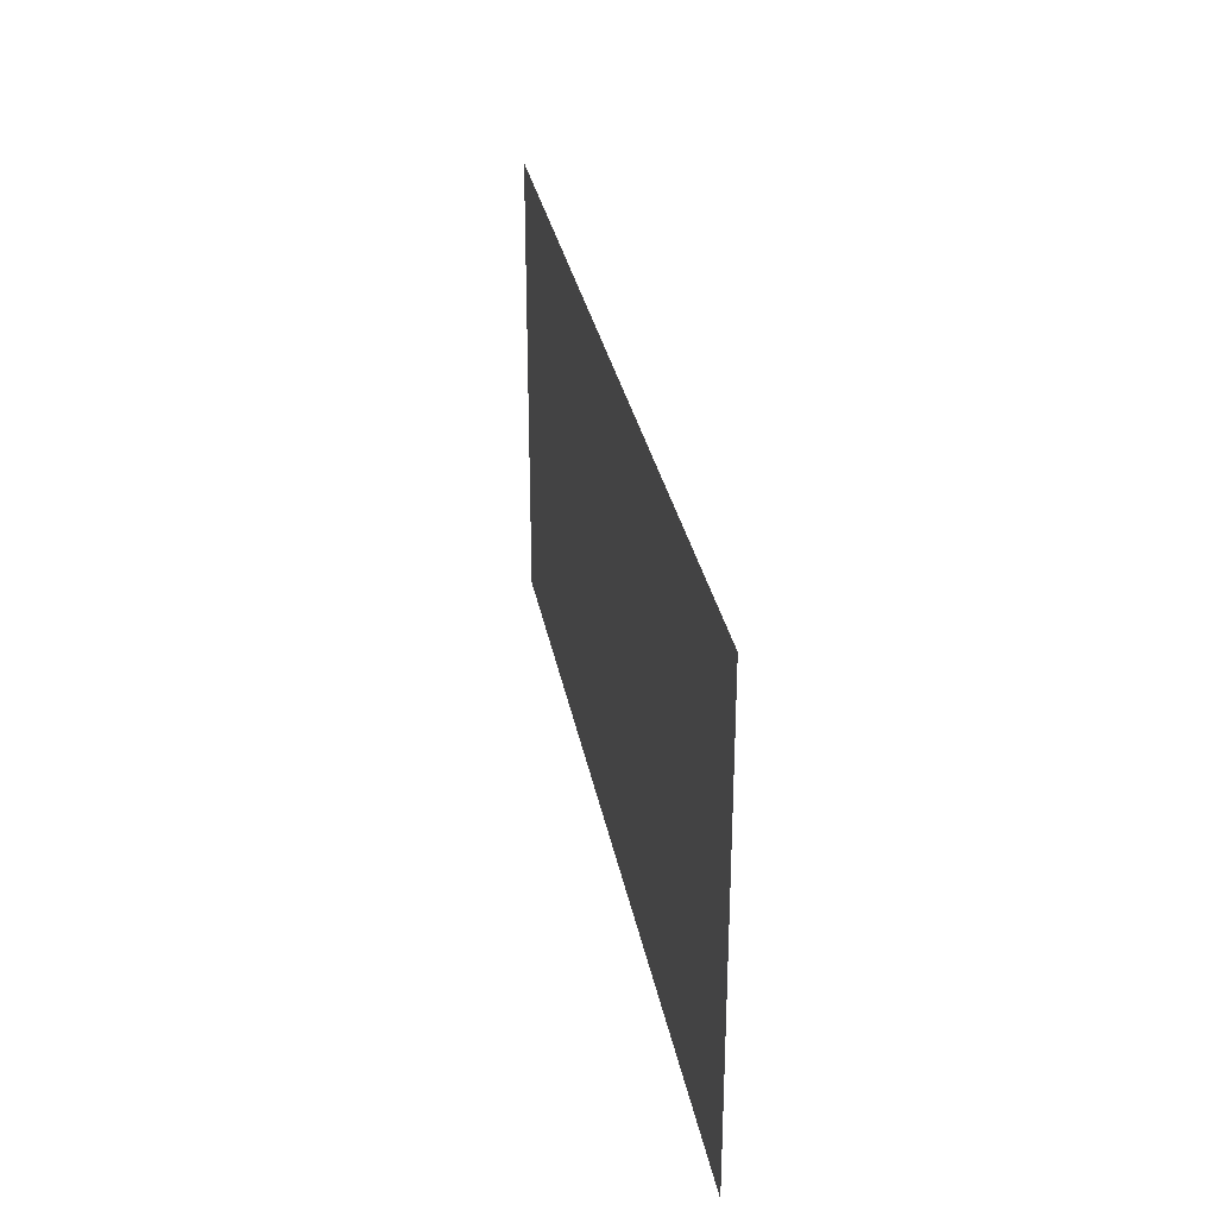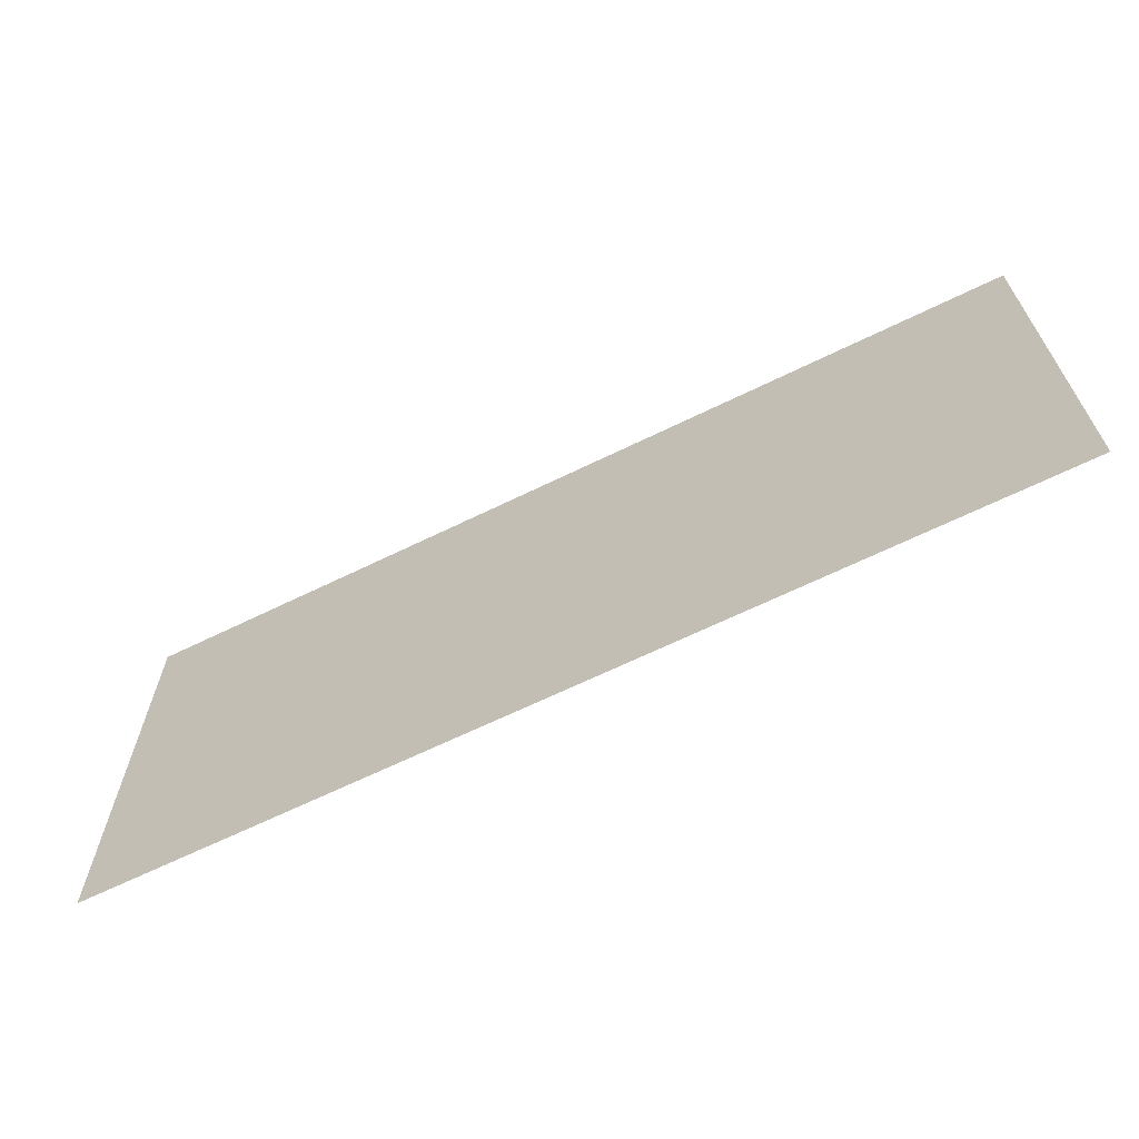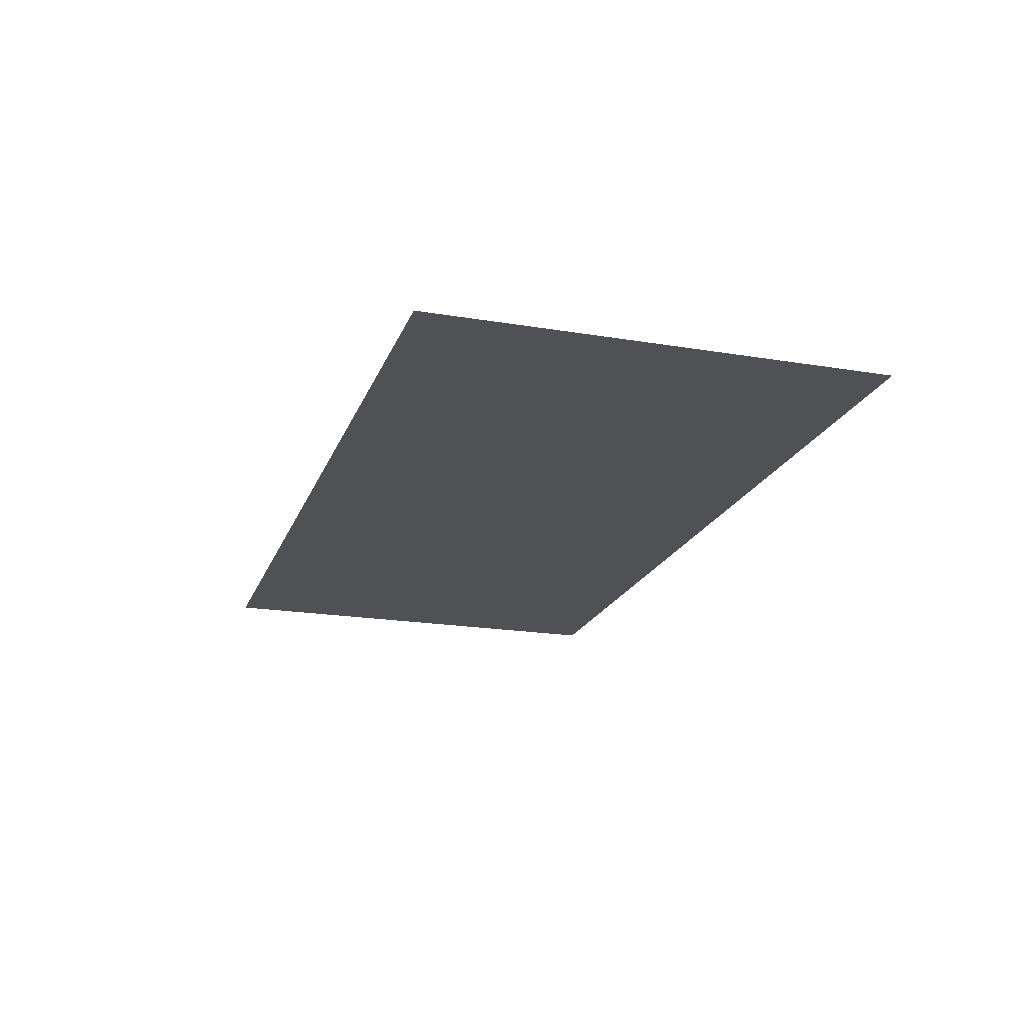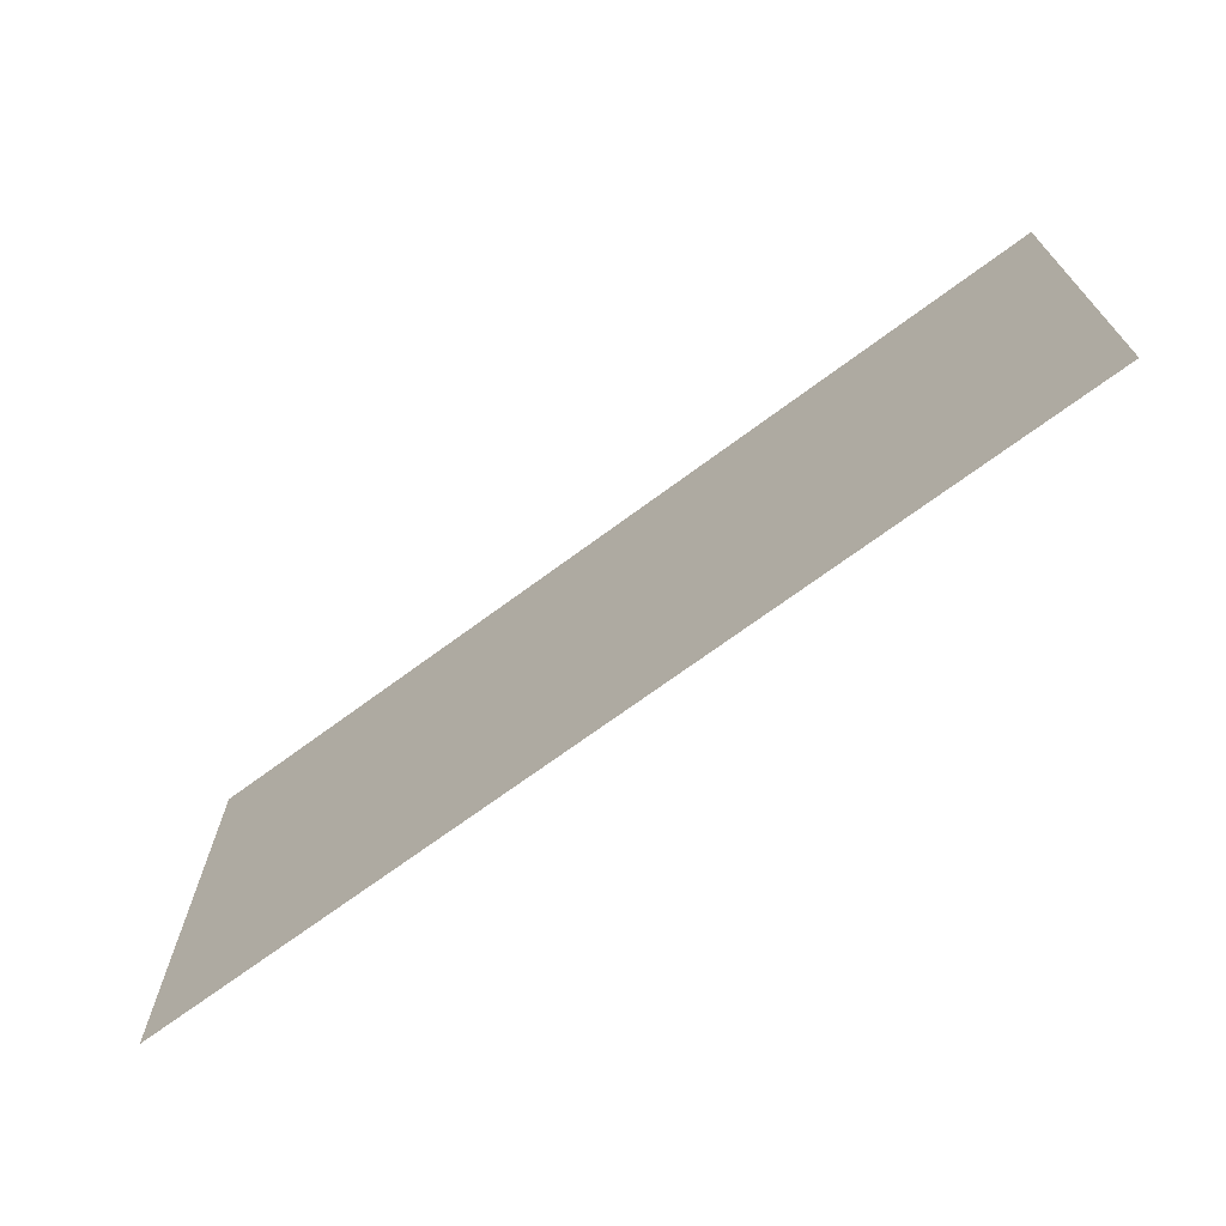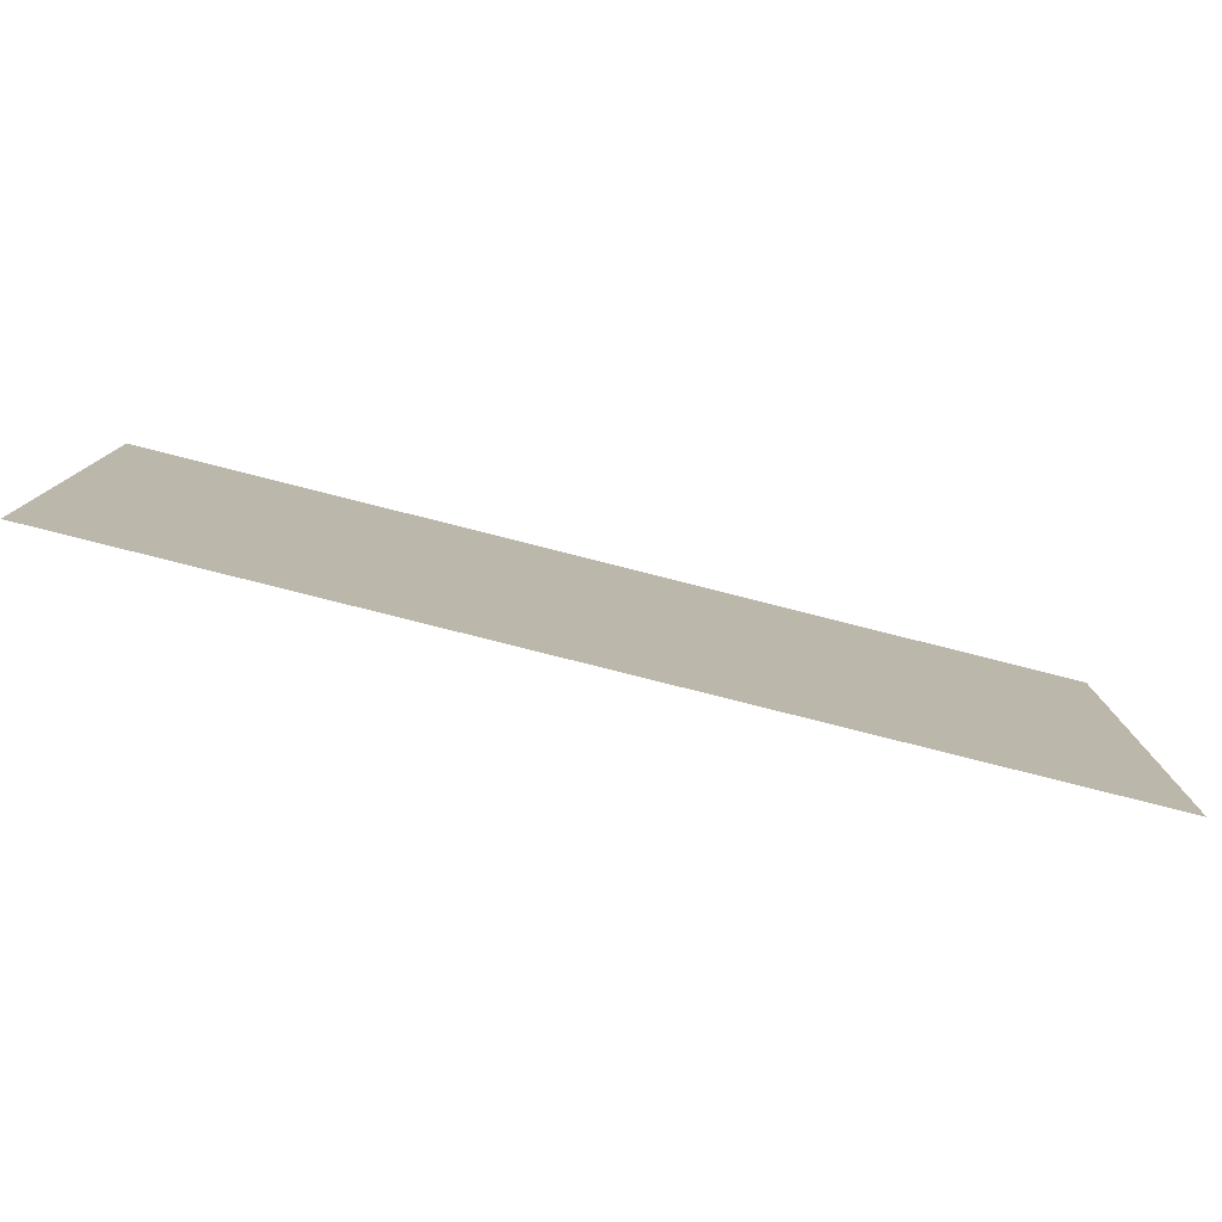
<metadata>
{"format":"obj","ext":"obj","renderer":"f3d","projection":"perspective","resolution":1024,"background":"white","views":[{"elev":30.0,"azim":-100.1,"up":"+Y"},{"elev":-65.6,"azim":-153.8,"up":"+Y"},{"elev":-20.0,"azim":72.9,"up":"+Z"},{"elev":-70.0,"azim":36.6,"up":"+Y"},{"elev":-79.1,"azim":165.8,"up":"+Y"}]}
</metadata>
<code>
v 0 0 0
v 2 0 0
v 2 2 0
v 0 2 0
v -2 2 0
v -2 0 0
v 1 0 0
v 2 1 0
v 1 2 0
v 0 1 0
v 1 1 0
v -1 0 0
v -1 2 0
v -2 1 0
v -1 1 0
f 1 7 11
f 11 7 2
f 2 8 11
f 11 8 3
f 3 9 11
f 11 9 4
f 11 10 1
f 4 10 11
f 6 12 15
f 15 12 1
f 1 10 15
f 15 10 4
f 4 13 15
f 15 13 5
f 5 14 15
f 15 14 6

</code>
